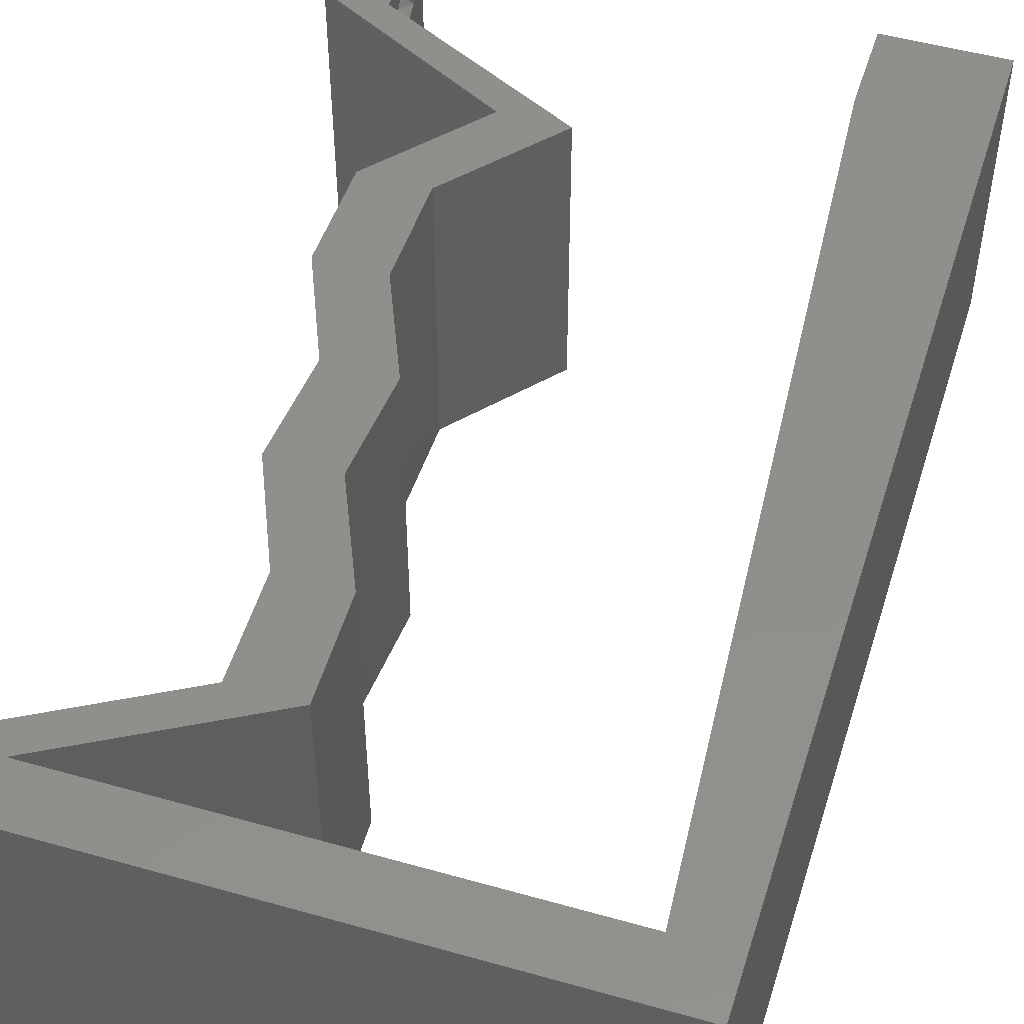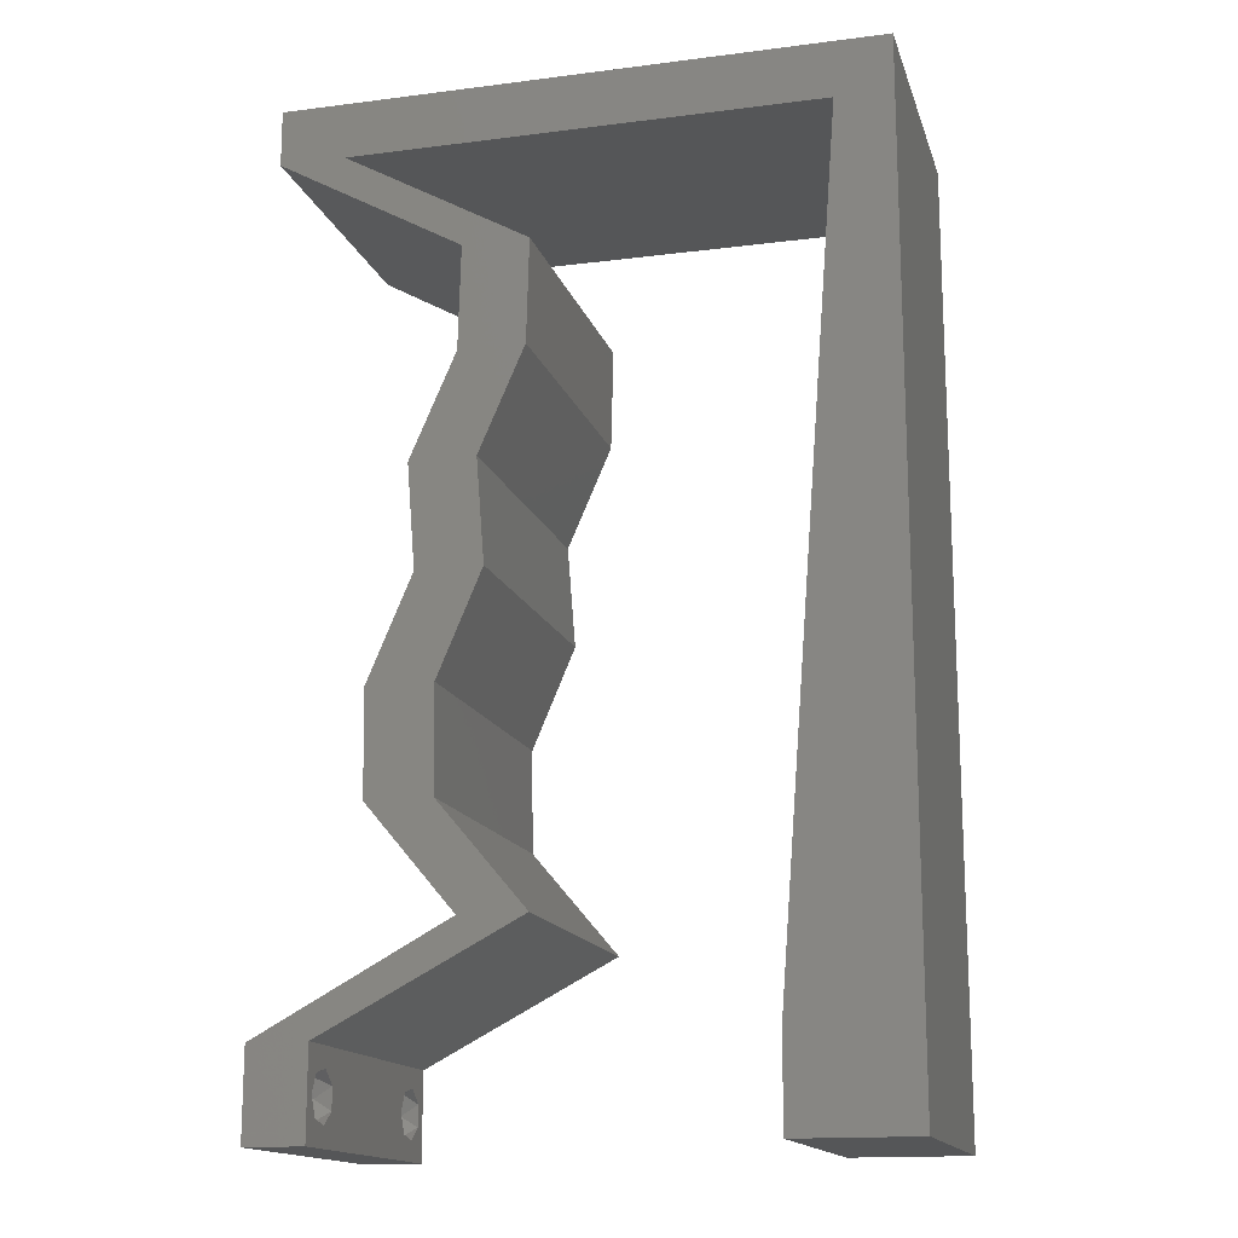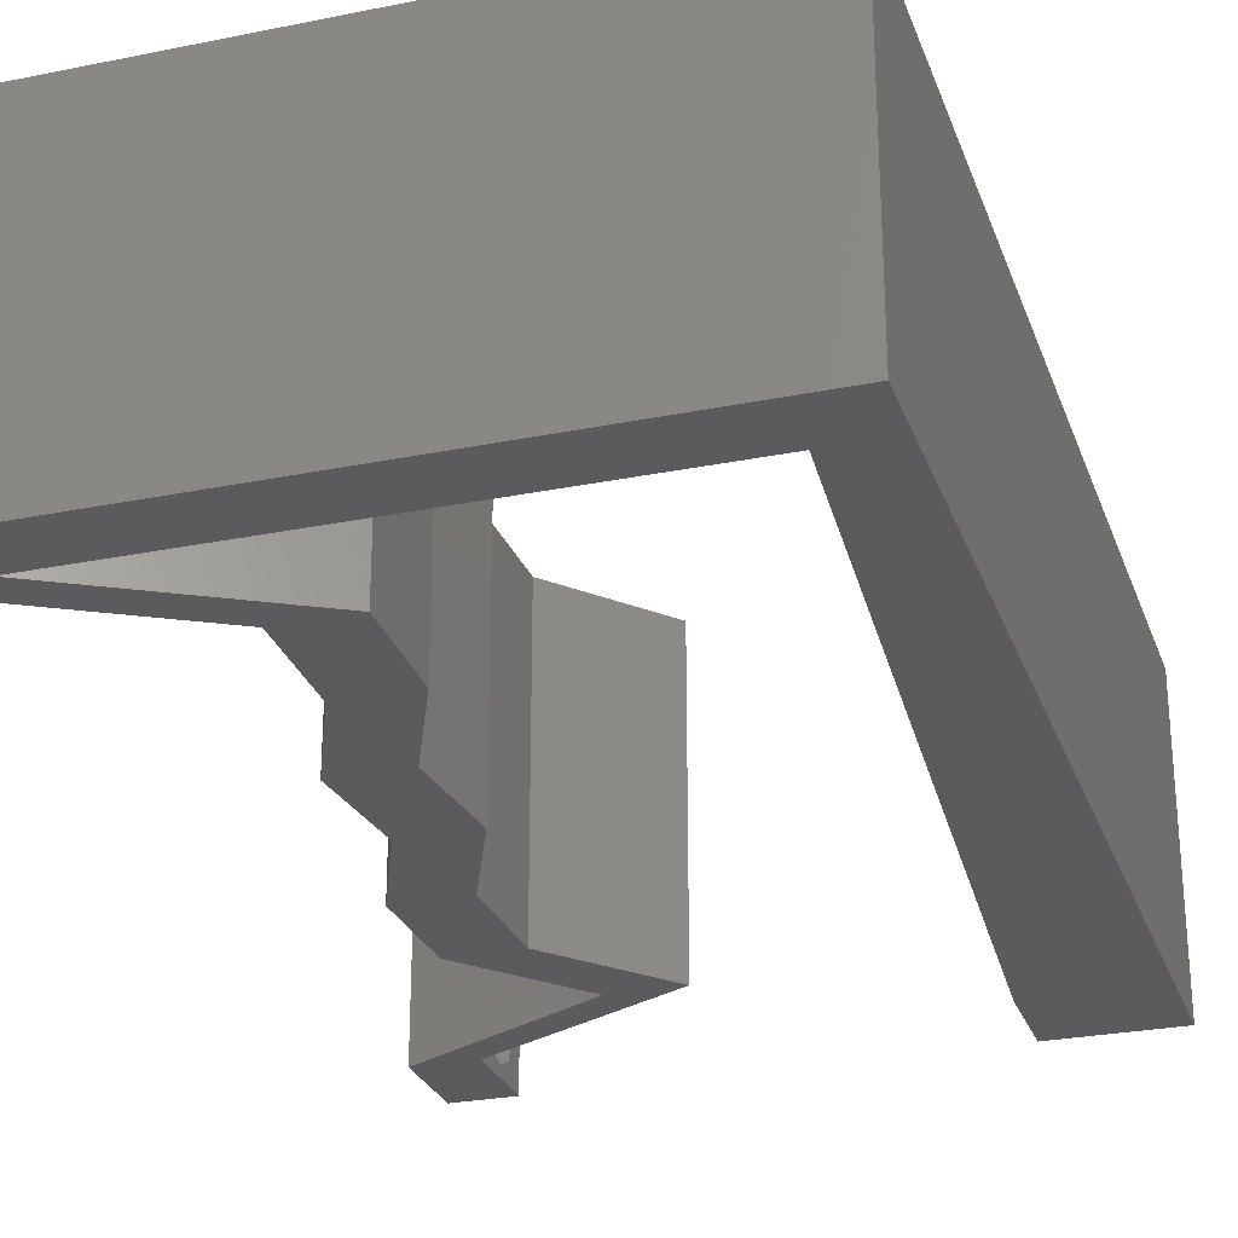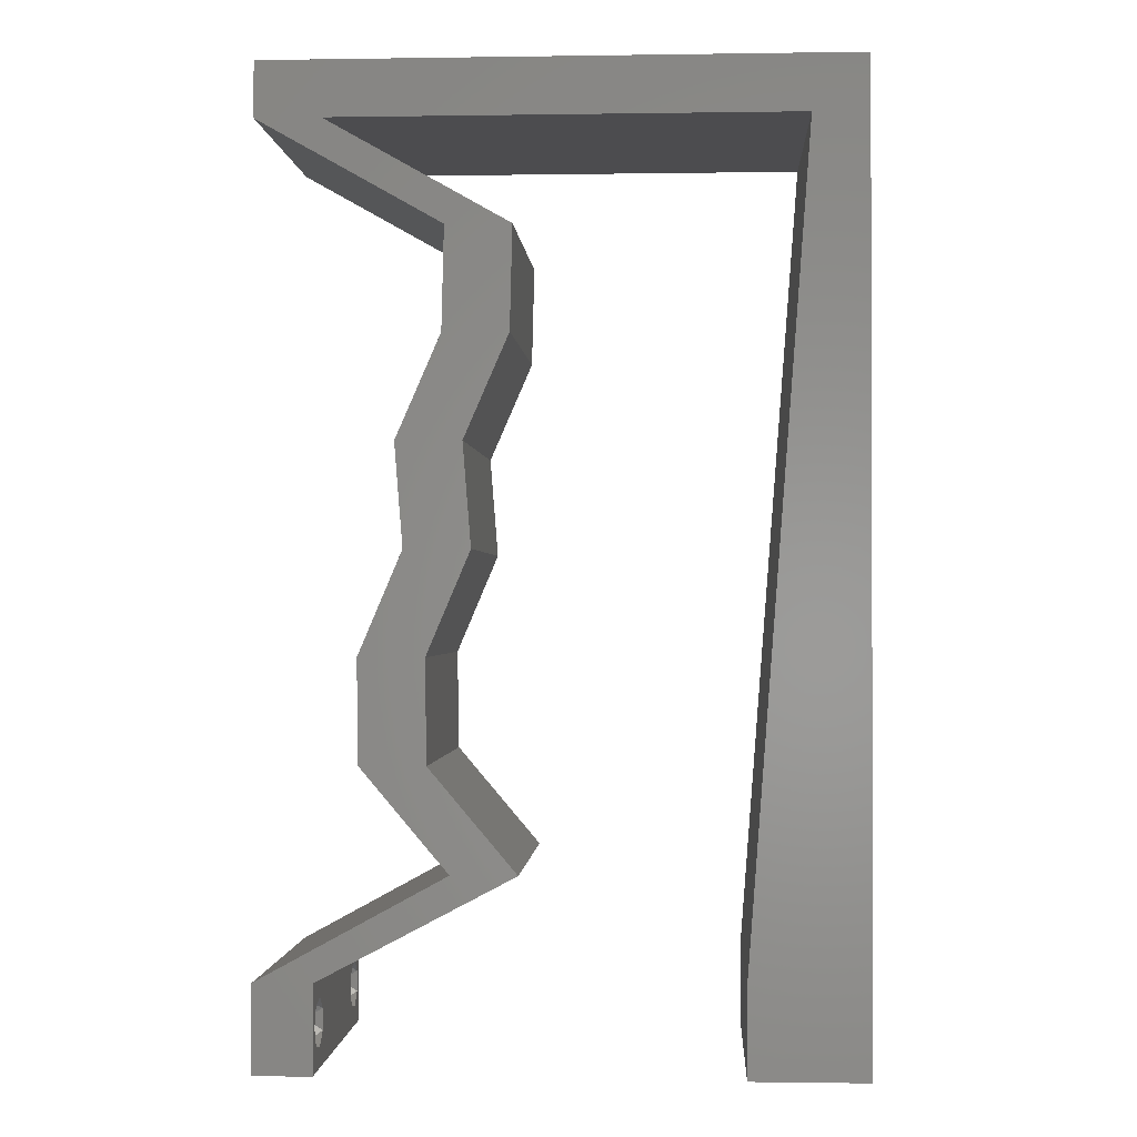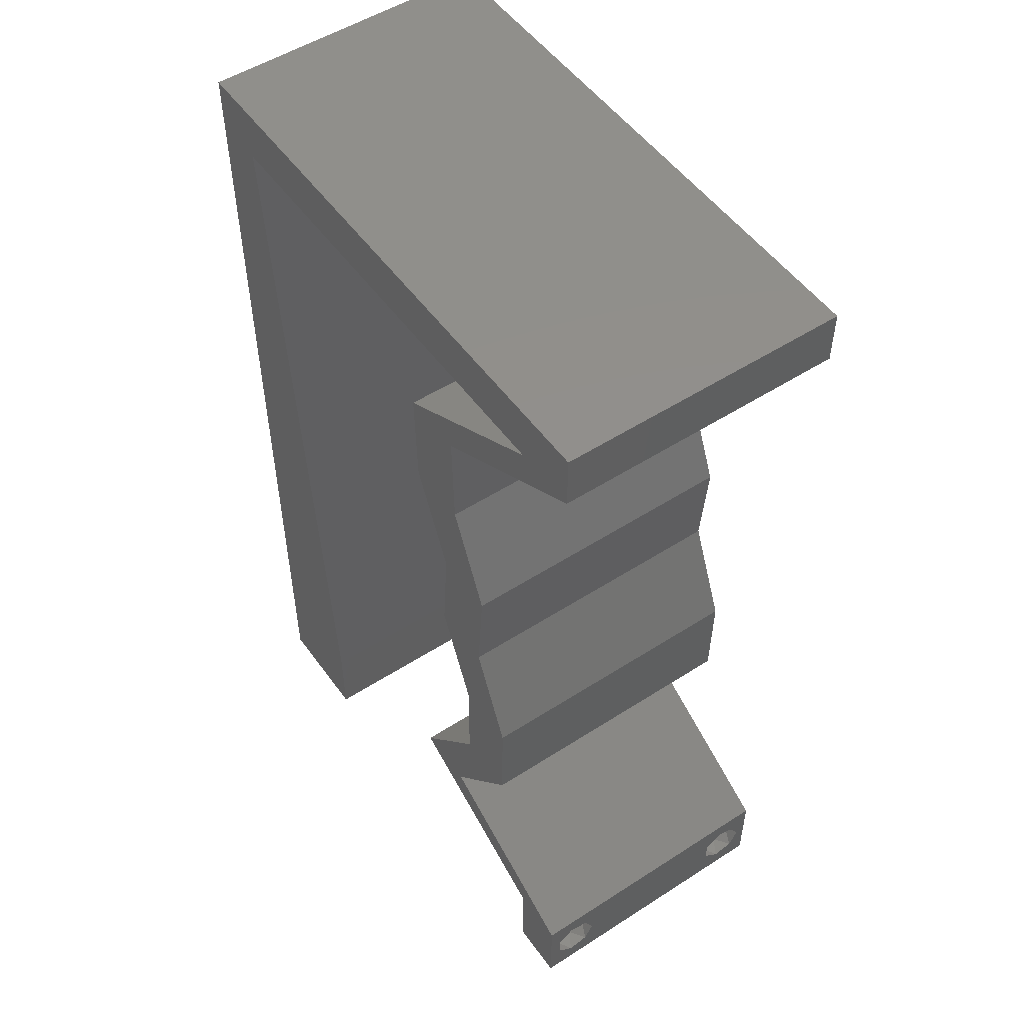
<metadata>
{"format":"stl","ext":"stl","renderer":"f3d","projection":"perspective","resolution":1024,"background":"white","views":[{"elev":50.0,"azim":-162.7,"up":"+Z"},{"elev":-15.5,"azim":-165.0,"up":"+Y"},{"elev":-27.0,"azim":-162.5,"up":"+Z"},{"elev":-1.0,"azim":-176.8,"up":"+Y"},{"elev":52.1,"azim":55.2,"up":"+Y"}]}
</metadata>
<code>
# stl→obj: 252 verts, 508 faces
v 0.04 0 0.01
v 0.04 -0.006 0.01
v 0.04 -0.002262 0.003932
v 0.04 -0.003 0.0159
v 0.04 -0.001671 0.00134
v 0.04 0 0
v 0.04 -0.001343 0.002778
v 0.04 -0.004657 0.002778
v 0.04 -0.006 0
v 0.04 -0.004329 0.00134
v 0.04 -0.003 0.0007
v 0.04 -0.004657 0.01798
v 0.04 -0.003738 0.01913
v 0.04 -0.006 0.02
v 0.04 0 0.02
v 0.04 -0.002262 0.01913
v 0.04 -0.001343 0.01798
v 0.04 -0.001671 0.01654
v 0.04 -0.004329 0.01654
v 0.04 -0.003738 0.003932
v 0.036 -0.006 0.01
v 0.036 0 0.01
v 0.036 -0.002262 0.003932
v 0.036 -0.003 0.0159
v 0.036 -0.001343 0.002778
v 0.036 0 0
v 0.036 -0.001671 0.00134
v 0.036 -0.004657 0.002778
v 0.036 -0.004329 0.00134
v 0.036 -0.006 0
v 0.036 -0.003 0.0007
v 0.036 -0.006 0.02
v 0.036 -0.003738 0.01913
v 0.036 -0.004657 0.01798
v 0.036 0 0.02
v 0.036 -0.001343 0.01798
v 0.036 -0.002262 0.01913
v 0.036 -0.001671 0.01654
v 0.036 -0.004329 0.01654
v 0.036 -0.003738 0.003932
v 0.008 0 0.02
v 0 0 0.02
v 0.004 -0.003 0.02
v 0 -0.006 0.02
v 0.008 -0.006 0.02
v 0.003788 0.00581 0.02
v 0.03555 0.05621 0.02
v 0.04 0.05621 0.02
v 0.04 0.06 0.02
v 0.007154 0.01124 0.02
v 0 0.012 0.02
v 0.02752 0.04918 0.02
v 0.02307 0.04918 0.02
v 0.02539 0.04567 0.02
v 0.02575 0.0281 0.02
v 0.0302 0.0281 0.02
v 0.02826 0.03162 0.02
v 0.02325 0.04216 0.02
v 0.0277 0.04216 0.02
v 0.03318 0.02108 0.02
v 0.02873 0.02108 0.02
v 0.0309 0.01757 0.02
v 0.03076 0.03513 0.02
v 0.02631 0.03513 0.02
v 0.038 -0.003 0.02
v 0.02863 0.01405 0.02
v 0.03307 0.01405 0.02
v 0.02934 0.003513 0.02
v 0.03356 0.003513 0.02
v 0.02713 0.007026 0.02
v 0 0.048 0.02
v 0.003768 0.05621 0.02
v 0 0.06 0.02
v 0.01 0.06 0.02
v 0.03 0.06 0.02
v 0.03376 0.0527 0.02
v 0.02931 0.0527 0.02
v 0.02268 0.007026 0.02
v 0.02496 0.05621 0.02
v 0.004614 0.04497 0.02
v 0.01436 0.05621 0.02
v 0 0.024 0.02
v 0.006307 0.02248 0.02
v 0 0.036 0.02
v 0.005461 0.03373 0.02
v 0.02 0.06 0.02
v 0 -0.006 0.01
v 0 -0.003 0.015
v 0 0 0.01
v 0 -0.006 0
v 0 -0.003 0.005
v 0 0 0
v 0.004 -0.006 0.015
v 0.008 -0.006 0.01
v 0.004 -0.006 0.005
v 0.008 -0.006 0
v 0 0.009 0.0114
v 0 0.06 0
v 0 0.051 0.0086
v 0 0.06 0.01
v 0 0.048 0
v 0 0.0415 0.009767
v 0 0.03 0.01
v 0 0.036 0
v 0 0.024 0
v 0 0.0185 0.01023
v 0 0.012 0
v 0 0.005337 0.005128
v 0 0.05466 0.01487
v 0.008 0 0
v 0.004 -0.003 0
v 0.003788 0.00581 0
v 0.03555 0.05621 0
v 0.04 0.06 0
v 0.04 0.05621 0
v 0.007154 0.01124 0
v 0.02752 0.04918 0
v 0.02539 0.04567 0
v 0.02307 0.04918 0
v 0.02575 0.0281 0
v 0.02826 0.03162 0
v 0.0302 0.0281 0
v 0.02325 0.04216 0
v 0.0277 0.04216 0
v 0.03318 0.02108 0
v 0.0309 0.01757 0
v 0.02873 0.02108 0
v 0.03076 0.03513 0
v 0.02631 0.03513 0
v 0.038 -0.003 0
v 0.02863 0.01405 0
v 0.03307 0.01405 0
v 0.02713 0.007026 0
v 0.03356 0.003513 0
v 0.02934 0.003513 0
v 0.003768 0.05621 0
v 0.01 0.06 0
v 0.03 0.06 0
v 0.03376 0.0527 0
v 0.02931 0.0527 0
v 0.02268 0.007026 0
v 0.02496 0.05621 0
v 0.004614 0.04497 0
v 0.01436 0.05621 0
v 0.006307 0.02248 0
v 0.005461 0.03373 0
v 0.02 0.06 0
v 0.008 0 0.01
v 0.008 -0.003 0.015
v 0.008 -0.003 0.005
v 0.015 0.06 0.01134
v 0.025 0.06 0.008977
v 0.006575 0.06 0.007337
v 0.03344 0.06 0.01273
v 0.04 0.06 0.01
v 0.03407 0.06 0.005945
v 0.005798 0.06 0.01422
v 0.04 0.05621 0.01
v 0.03389 0.05277 0.007547
v 0.02752 0.04918 0.01
v 0.03619 0.05406 0.01461
v 0.03189 0.05164 0.01473
v 0.02761 0.04567 0.015
v 0.0277 0.04216 0.01
v 0.02761 0.04567 0.005
v 0.02923 0.03864 0.015
v 0.03076 0.03513 0.01
v 0.02923 0.03864 0.005
v 0.03048 0.03162 0.015
v 0.0302 0.0281 0.01
v 0.03048 0.03162 0.005
v 0.03169 0.02459 0.015
v 0.03318 0.02108 0.01
v 0.03169 0.02459 0.005
v 0.03312 0.01757 0.015
v 0.03307 0.01405 0.01
v 0.03312 0.01757 0.005
v 0.0301 0.01054 0.015
v 0.02713 0.007026 0.01
v 0.0301 0.01054 0.005
v 0.0337 0.003441 0.00749
v 0.03607 0.002148 0.0146
v 0.03163 0.004567 0.01469
v 0.02924 0.003564 0.007659
v 0.02268 0.007026 0.01
v 0.03134 0.002459 0.01465
v 0.02676 0.004875 0.01462
v 0.02863 0.01405 0.01
v 0.02565 0.01054 0.015
v 0.02565 0.01054 0.005
v 0.02868 0.01757 0.015
v 0.02873 0.02108 0.01
v 0.02868 0.01757 0.005
v 0.02724 0.02459 0.015
v 0.02575 0.0281 0.01
v 0.02724 0.02459 0.005
v 0.02603 0.03162 0.015
v 0.02631 0.03513 0.01
v 0.02603 0.03162 0.005
v 0.02478 0.03864 0.015
v 0.02325 0.04216 0.01
v 0.02478 0.03864 0.005
v 0.02316 0.04567 0.015
v 0.02307 0.04918 0.01
v 0.02316 0.04567 0.005
v 0.02919 0.05262 0.007547
v 0.03555 0.05621 0.01
v 0.02689 0.05133 0.01461
v 0.03118 0.05375 0.01473
v 0.01966 0.05621 0.01082
v 0.0287 0.05621 0.007387
v 0.01062 0.05621 0.007387
v 0.003768 0.05621 0.01
v 0.02956 0.05621 0.01431
v 0.009764 0.05621 0.01431
v 0.004405 0.04775 0.008207
v 0.006822 0.01564 0.01042
v 0.005905 0.02782 0.01001
v 0.005073 0.03887 0.009662
v 0.00747 0.007039 0.007406
v 0.007562 0.005813 0.01463
v 0.0375 -0.003738 0.01607
v 0.03727 -0.002262 0.01607
v 0.03874 -0.002242 0.01608
v 0.03888 -0.003738 0.01607
v 0.03873 -0.001343 0.01722
v 0.03725 -0.001343 0.01722
v 0.03727 -0.003 0.0193
v 0.03875 -0.003 0.0193
v 0.03802 -0.004336 0.01865
v 0.03802 -0.001678 0.01867
v 0.03915 -0.004329 0.01866
v 0.03873 -0.004657 0.01722
v 0.03725 -0.004657 0.01722
v 0.03687 -0.001668 0.01866
v 0.03916 -0.001671 0.01866
v 0.03686 -0.004326 0.01866
v 0.03873 -0.003738 0.0008684
v 0.03727 -0.002262 0.0008684
v 0.03726 -0.003758 0.0008785
v 0.03874 -0.002242 0.0008785
v 0.03873 -0.001343 0.002022
v 0.03727 -0.001671 0.00346
v 0.03725 -0.001343 0.002022
v 0.03873 -0.003 0.0041
v 0.03725 -0.003 0.0041
v 0.03875 -0.001671 0.00346
v 0.03727 -0.004657 0.002022
v 0.03875 -0.004657 0.002022
v 0.03798 -0.004322 0.003468
v 0.03913 -0.004332 0.003456
v 0.03684 -0.004329 0.00346
f 1 2 3
f 1 4 2
f 5 6 7
f 8 9 10
f 10 9 11
f 11 6 5
f 12 13 14
f 15 16 17
f 15 14 16
f 16 14 13
f 9 6 11
f 7 6 1
f 1 15 18
f 18 15 17
f 2 19 14
f 19 12 14
f 2 9 8
f 18 4 1
f 4 19 2
f 7 1 3
f 20 2 8
f 3 2 20
f 21 22 23
f 24 22 21
f 25 26 27
f 28 29 30
f 30 29 31
f 27 26 31
f 32 33 34
f 35 36 37
f 37 32 35
f 33 32 37
f 35 38 36
f 26 30 31
f 25 22 26
f 32 39 21
f 34 39 32
f 22 38 35
f 30 21 28
f 21 39 24
f 24 38 22
f 28 21 40
f 40 21 23
f 23 22 25
f 41 42 43
f 44 45 43
f 42 41 46
f 47 48 49
f 50 51 46
f 52 53 54
f 55 56 57
f 58 59 54
f 60 61 62
f 63 64 57
f 32 14 65
f 15 35 65
f 66 67 62
f 45 41 43
f 42 44 43
f 51 42 46
f 59 52 54
f 56 63 57
f 67 60 62
f 68 69 70
f 14 15 65
f 15 69 35
f 35 32 65
f 69 68 35
f 61 66 62
f 64 55 57
f 53 58 54
f 41 50 46
f 71 72 73
f 72 74 73
f 75 47 49
f 48 47 76
f 52 77 53
f 52 76 77
f 59 64 63
f 58 64 59
f 60 56 61
f 56 55 61
f 70 67 66
f 78 70 66
f 68 70 78
f 75 79 47
f 76 47 77
f 72 71 80
f 74 72 81
f 82 51 83
f 83 51 50
f 84 82 85
f 85 82 83
f 71 84 80
f 80 84 85
f 86 74 81
f 75 86 79
f 79 86 81
f 87 88 89
f 42 88 44
f 90 91 92
f 89 91 87
f 44 88 87
f 89 88 42
f 87 91 90
f 92 91 89
f 45 93 94
f 87 93 44
f 90 95 87
f 94 95 96
f 44 93 45
f 94 93 87
f 96 95 90
f 87 95 94
f 42 97 89
f 98 99 100
f 101 99 98
f 51 97 42
f 102 103 84
f 104 103 102
f 104 102 101
f 84 103 82
f 105 103 104
f 106 103 105
f 82 106 51
f 71 102 84
f 107 106 105
f 82 103 106
f 92 108 107
f 73 109 71
f 71 99 102
f 107 97 106
f 107 108 97
f 71 109 99
f 106 97 51
f 102 99 101
f 100 109 73
f 89 108 92
f 97 108 89
f 99 109 100
f 110 111 92
f 90 111 96
f 92 112 110
f 113 114 115
f 116 112 107
f 117 118 119
f 120 121 122
f 123 118 124
f 125 126 127
f 128 121 129
f 30 130 9
f 6 130 26
f 131 126 132
f 96 111 110
f 92 111 90
f 107 112 92
f 124 118 117
f 122 121 128
f 132 126 125
f 133 134 135
f 9 130 6
f 6 26 134
f 26 130 30
f 134 26 135
f 127 126 131
f 129 121 120
f 119 118 123
f 110 112 116
f 101 98 136
f 136 98 137
f 138 114 113
f 115 139 113
f 117 119 140
f 140 139 117
f 124 128 129
f 123 124 129
f 125 127 122
f 122 127 120
f 133 131 132
f 141 131 133
f 135 141 133
f 138 113 142
f 113 139 140
f 143 101 136
f 136 137 144
f 105 145 107
f 145 116 107
f 104 146 105
f 146 145 105
f 104 101 143
f 143 146 104
f 144 137 147
f 138 142 147
f 147 142 144
f 148 149 94
f 45 149 41
f 110 150 96
f 94 150 148
f 41 149 148
f 94 149 45
f 96 150 94
f 148 150 110
f 137 151 147
f 75 152 86
f 151 152 147
f 86 152 151
f 137 153 151
f 75 154 152
f 147 152 138
f 86 151 74
f 98 153 137
f 100 153 98
f 49 154 75
f 155 154 49
f 152 156 138
f 151 157 74
f 154 156 152
f 153 157 151
f 138 156 114
f 114 156 155
f 73 157 100
f 74 157 73
f 100 157 153
f 155 156 154
f 155 49 48
f 158 155 48
f 115 114 155
f 115 155 158
f 115 159 139
f 139 159 117
f 158 159 115
f 117 159 160
f 48 161 158
f 160 162 52
f 76 161 48
f 52 162 76
f 159 161 162
f 162 161 76
f 158 161 159
f 160 159 162
f 59 163 52
f 160 163 164
f 164 165 160
f 117 165 124
f 52 163 160
f 164 163 59
f 160 165 117
f 124 165 164
f 59 166 164
f 167 166 63
f 164 168 124
f 128 168 167
f 63 166 59
f 164 166 167
f 167 168 164
f 124 168 128
f 167 169 170
f 56 169 63
f 128 171 122
f 170 171 167
f 63 169 167
f 170 169 56
f 167 171 128
f 122 171 170
f 56 172 170
f 173 172 60
f 170 174 122
f 125 174 173
f 60 172 56
f 170 172 173
f 173 174 170
f 122 174 125
f 67 175 60
f 173 175 176
f 125 177 132
f 176 177 173
f 60 175 173
f 176 175 67
f 173 177 125
f 132 177 176
f 67 178 176
f 179 178 70
f 176 180 132
f 133 180 179
f 70 178 67
f 176 178 179
f 132 180 133
f 179 180 176
f 134 181 6
f 133 181 134
f 6 181 1
f 179 181 133
f 1 182 15
f 70 183 179
f 69 183 70
f 15 182 69
f 183 182 181
f 69 182 183
f 183 181 179
f 181 182 1
f 2 14 32
f 21 2 32
f 30 9 2
f 30 2 21
f 26 184 135
f 135 184 141
f 22 184 26
f 141 184 185
f 35 186 22
f 185 187 78
f 78 187 68
f 68 186 35
f 186 187 184
f 68 187 186
f 184 187 185
f 186 184 22
f 188 189 66
f 78 189 185
f 185 190 141
f 131 190 188
f 66 189 78
f 185 189 188
f 141 190 131
f 188 190 185
f 188 191 192
f 61 191 66
f 131 193 127
f 192 193 188
f 66 191 188
f 192 191 61
f 188 193 131
f 127 193 192
f 61 194 192
f 195 194 55
f 120 196 195
f 192 196 127
f 192 194 195
f 55 194 61
f 127 196 120
f 195 196 192
f 64 197 55
f 195 197 198
f 198 199 195
f 120 199 129
f 55 197 195
f 198 197 64
f 195 199 120
f 129 199 198
f 64 200 198
f 201 200 58
f 123 202 201
f 198 202 129
f 58 200 64
f 198 200 201
f 129 202 123
f 201 202 198
f 53 203 58
f 201 203 204
f 204 205 201
f 123 205 119
f 58 203 201
f 204 203 53
f 201 205 123
f 119 205 204
f 119 206 140
f 140 206 113
f 204 206 119
f 113 206 207
f 53 208 204
f 207 209 47
f 77 208 53
f 47 209 77
f 206 208 209
f 209 208 77
f 207 206 209
f 204 208 206
f 142 210 144
f 207 211 113
f 136 212 213
f 81 210 79
f 113 211 142
f 144 212 136
f 210 212 144
f 142 211 210
f 210 214 79
f 81 215 210
f 211 214 210
f 210 215 212
f 79 214 47
f 72 215 81
f 47 214 207
f 213 215 72
f 207 214 211
f 212 215 213
f 80 216 72
f 145 217 116
f 83 218 85
f 143 219 146
f 213 216 136
f 110 220 148
f 145 218 217
f 219 218 146
f 85 218 219
f 217 218 83
f 136 216 143
f 116 220 110
f 217 221 220
f 50 217 83
f 146 218 145
f 85 219 80
f 50 221 217
f 219 216 80
f 41 221 50
f 217 220 116
f 143 216 219
f 148 221 41
f 220 221 148
f 72 216 213
f 4 24 222
f 24 4 223
f 223 4 224
f 4 222 225
f 223 226 227
f 228 229 230
f 226 231 227
f 226 223 224
f 230 229 232
f 233 222 234
f 227 231 235
f 231 226 236
f 228 230 237
f 222 233 225
f 229 228 231
f 233 234 230
f 33 37 228
f 18 17 226
f 12 19 233
f 16 13 229
f 39 34 234
f 36 38 227
f 222 39 234
f 38 24 223
f 38 223 227
f 233 230 232
f 229 231 236
f 231 228 235
f 18 226 224
f 228 37 235
f 230 234 237
f 12 233 232
f 226 17 236
f 33 228 237
f 234 34 237
f 233 19 225
f 229 13 232
f 16 229 236
f 36 227 235
f 24 39 222
f 19 4 225
f 37 36 235
f 34 33 237
f 13 12 232
f 17 16 236
f 4 18 224
f 11 31 238
f 31 11 239
f 238 31 240
f 239 11 241
f 242 243 244
f 243 245 246
f 243 242 247
f 245 243 247
f 238 248 249
f 239 242 244
f 248 250 249
f 248 238 240
f 242 239 241
f 249 250 251
f 250 248 252
f 246 245 250
f 23 25 243
f 5 7 242
f 3 20 245
f 29 28 248
f 243 25 244
f 23 243 246
f 242 7 247
f 3 245 247
f 40 23 246
f 25 27 244
f 8 10 249
f 7 3 247
f 10 11 238
f 27 31 239
f 10 238 249
f 27 239 244
f 246 250 252
f 250 245 251
f 29 248 240
f 5 242 241
f 245 20 251
f 248 28 252
f 40 246 252
f 8 249 251
f 20 8 251
f 28 40 252
f 11 5 241
f 31 29 240

</code>
